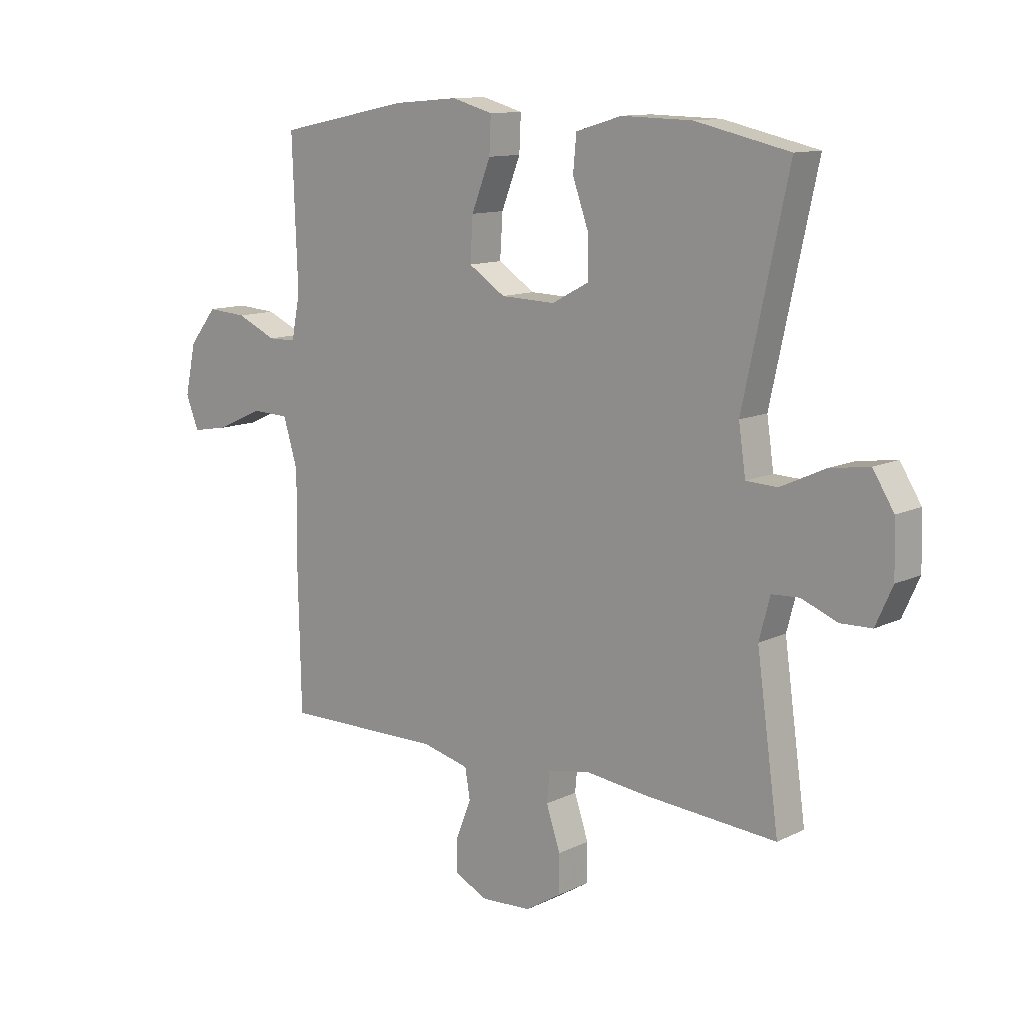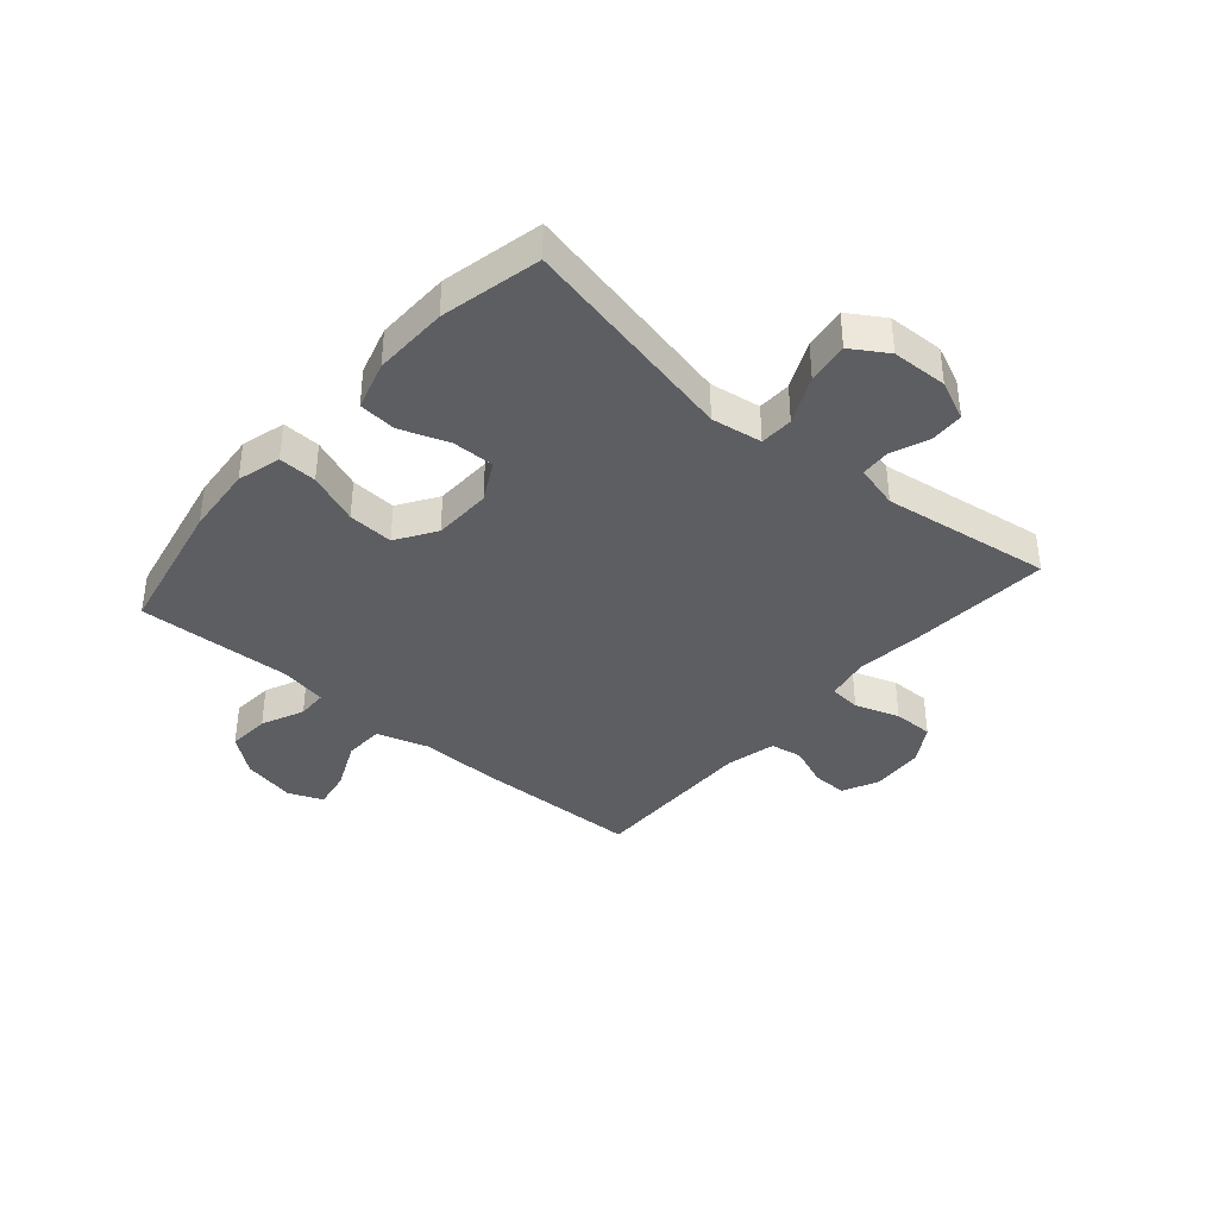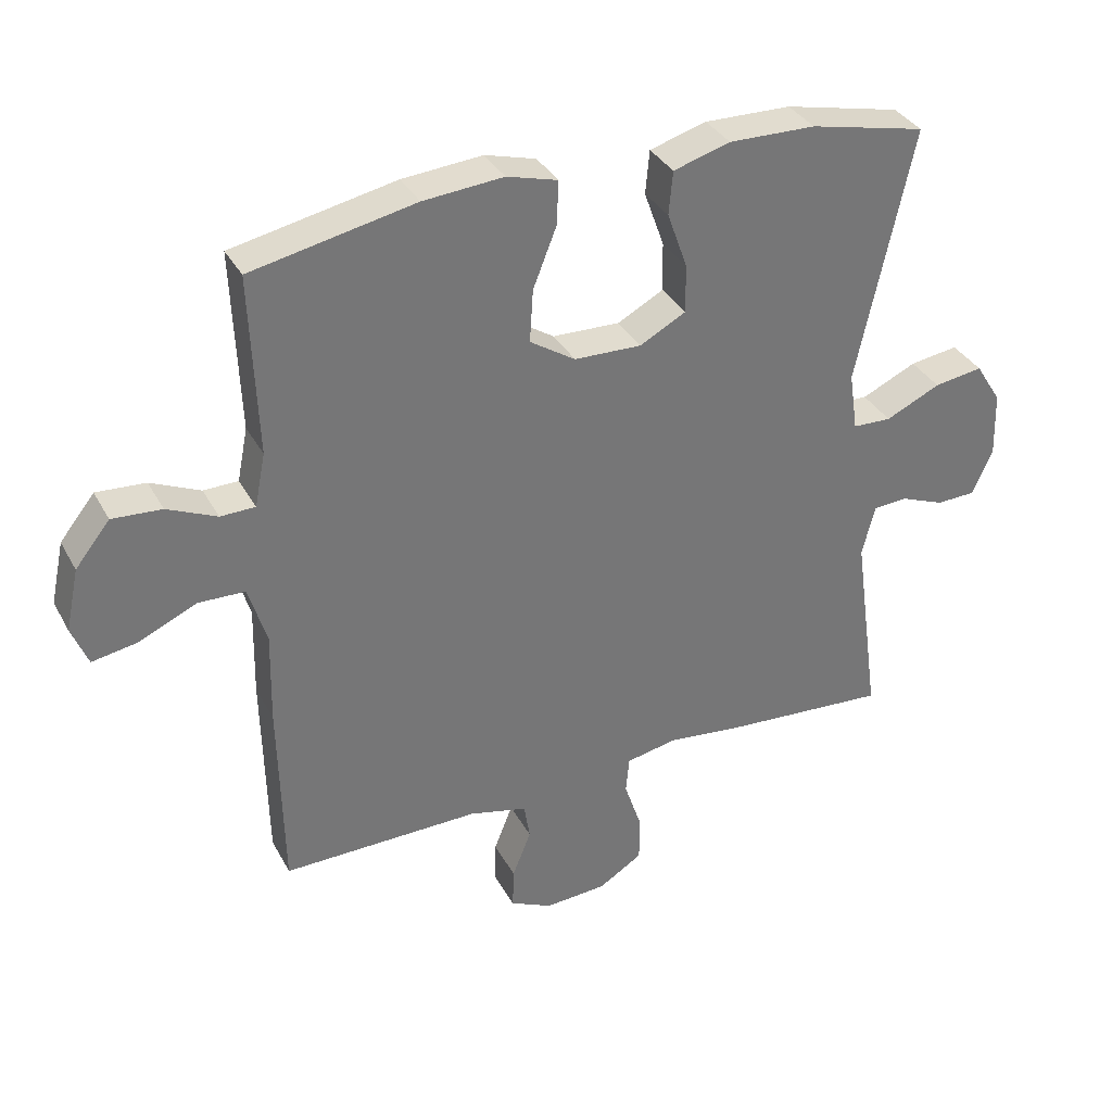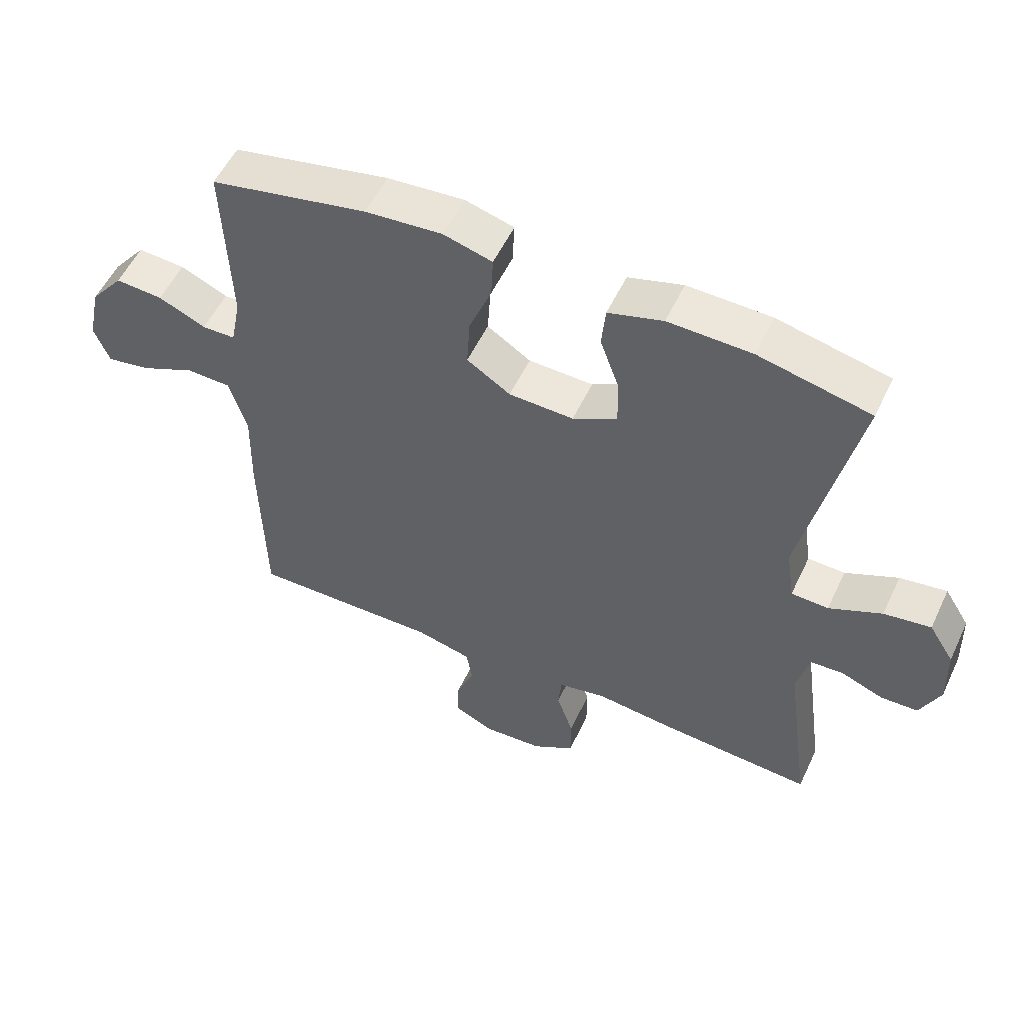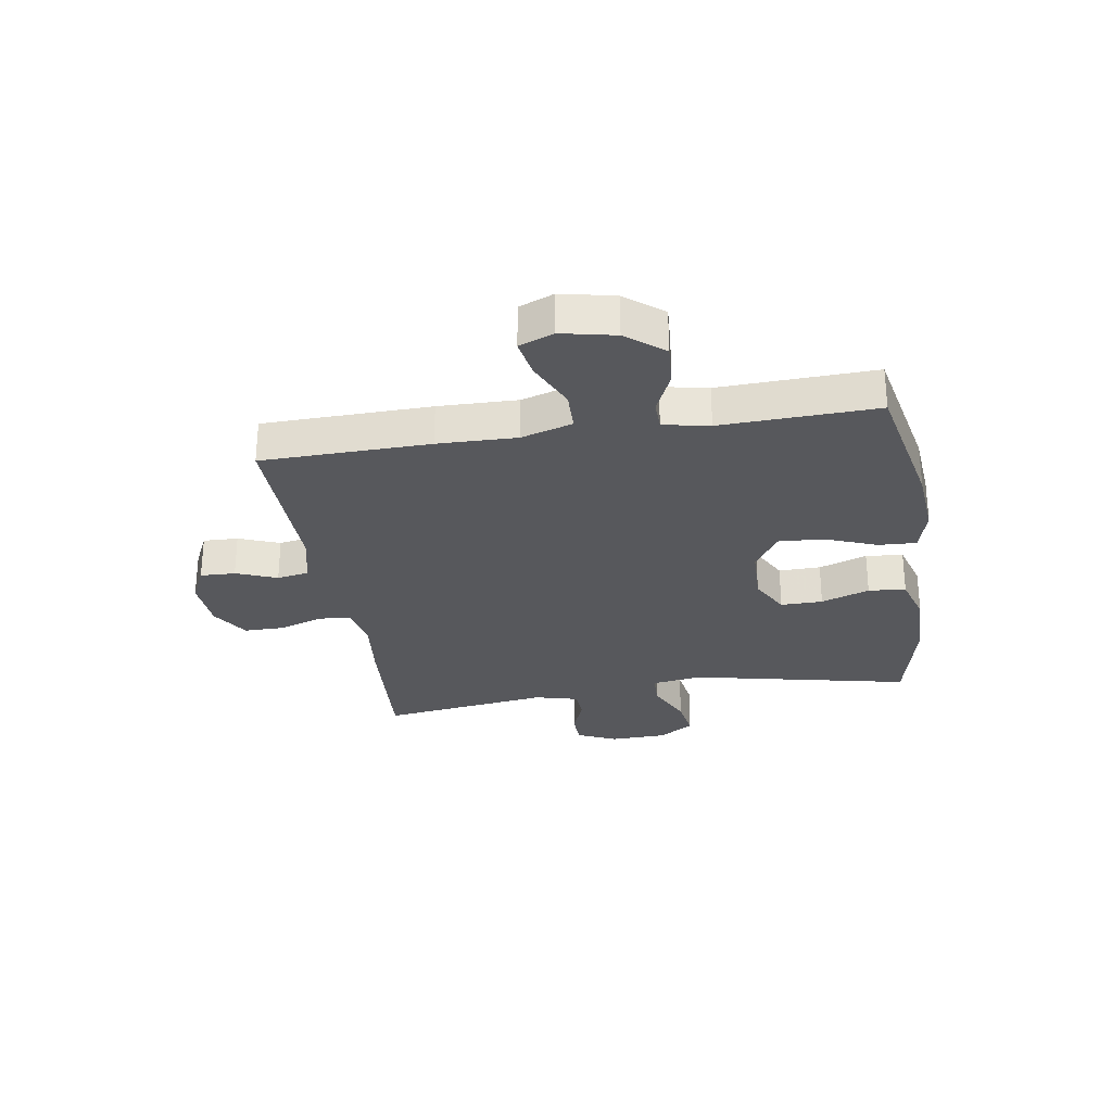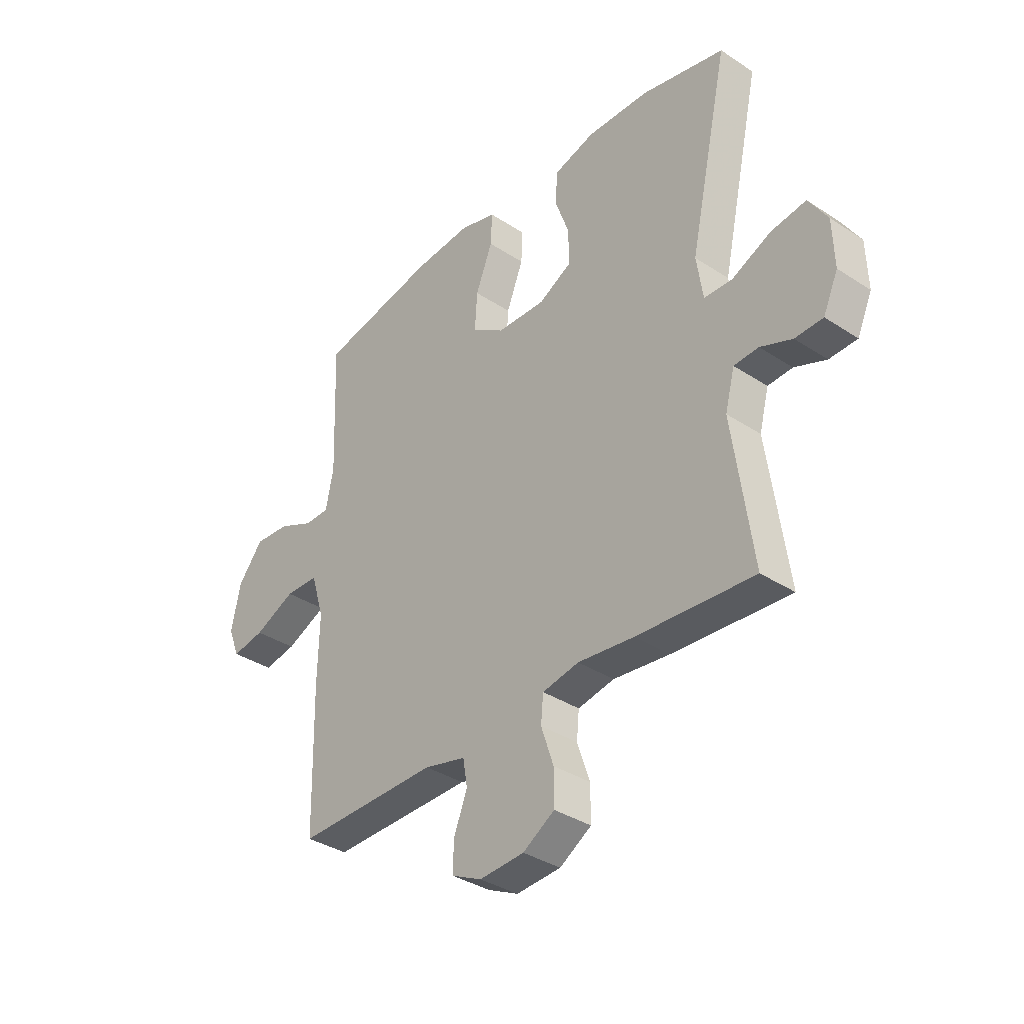
<metadata>
{"format":"obj","ext":"obj","renderer":"f3d","projection":"perspective","resolution":1024,"background":"white","views":[{"elev":11.8,"azim":41.2,"up":"+Z"},{"elev":-38.2,"azim":49.3,"up":"+Y"},{"elev":34.7,"azim":-25.1,"up":"+Z"},{"elev":54.5,"azim":25.0,"up":"+Z"},{"elev":-28.5,"azim":-80.9,"up":"+Y"},{"elev":-35.6,"azim":49.1,"up":"+Z"}]}
</metadata>
<code>
v -0.5 0.07 -0.5
v -0.506 0.07 -0.208
v -0.503 0.07 -0.071
v -0.53 0.07 0.018
v -0.6 0.07 0.02
v -0.686 0.07 -0.019
v -0.754 0.07 -0.031
v -0.778 0.07 0.029
v -0.758 0.07 0.122
v -0.706 0.07 0.187
v -0.632 0.07 0.182
v -0.558 0.07 0.149
v -0.506 0.07 0.15
v -0.49 0.07 0.23
v -0.5 0.07 0.5
v -0.255 0.07 0.55
v -0.135 0.07 0.56
v -0.059 0.07 0.539
v -0.062 0.07 0.473
v -0.097 0.07 0.384
v -0.102 0.07 0.305
v -0.034 0.07 0.261
v 0.067 0.07 0.258
v 0.136 0.07 0.295
v 0.135 0.07 0.368
v 0.105 0.07 0.452
v 0.111 0.07 0.517
v 0.196 0.07 0.542
v 0.326 0.07 0.539
v 0.5 0.07 0.5
v 0.417 0.07 0.118
v 0.43 0.07 0.03
v 0.488 0.07 0.028
v 0.57 0.07 0.066
v 0.643 0.07 0.077
v 0.682 0.07 0.015
v 0.685 0.07 -0.082
v 0.654 0.07 -0.151
v 0.596 0.07 -0.153
v 0.53 0.07 -0.127
v 0.479 0.07 -0.13
v 0.459 0.07 -0.206
v 0.5 0.07 -0.5
v 0.256 0.07 -0.483
v 0.139 0.07 -0.47
v 0.063 0.07 -0.485
v 0.058 0.07 -0.54
v 0.084 0.07 -0.617
v 0.084 0.07 -0.687
v 0.018 0.07 -0.728
v -0.075 0.07 -0.734
v -0.138 0.07 -0.704
v -0.136 0.07 -0.643
v -0.108 0.07 -0.572
v -0.117 0.07 -0.517
v -0.204 0.07 -0.496
v -0.5 0 -0.5
v -0.506 0 -0.208
v -0.503 0 -0.071
v -0.53 0 0.018
v -0.6 0 0.02
v -0.686 0 -0.019
v -0.754 0 -0.031
v -0.778 0 0.029
v -0.758 0 0.122
v -0.706 0 0.187
v -0.632 0 0.182
v -0.558 0 0.149
v -0.506 0 0.15
v -0.49 0 0.23
v -0.5 0 0.5
v -0.255 0 0.55
v -0.135 0 0.56
v -0.059 0 0.539
v -0.062 0 0.473
v -0.097 0 0.384
v -0.102 0 0.305
v -0.034 0 0.261
v 0.067 0 0.258
v 0.136 0 0.295
v 0.135 0 0.368
v 0.105 0 0.452
v 0.111 0 0.517
v 0.196 0 0.542
v 0.326 0 0.539
v 0.5 0 0.5
v 0.417 0 0.118
v 0.43 0 0.03
v 0.488 0 0.028
v 0.57 0 0.066
v 0.643 0 0.077
v 0.682 0 0.015
v 0.685 0 -0.082
v 0.654 0 -0.151
v 0.596 0 -0.153
v 0.53 0 -0.127
v 0.479 0 -0.13
v 0.459 0 -0.206
v 0.5 0 -0.5
v 0.256 0 -0.483
v 0.139 0 -0.47
v 0.063 0 -0.485
v 0.058 0 -0.54
v 0.084 0 -0.617
v 0.084 0 -0.687
v 0.018 0 -0.728
v -0.075 0 -0.734
v -0.138 0 -0.704
v -0.136 0 -0.643
v -0.108 0 -0.572
v -0.117 0 -0.517
v -0.204 0 -0.496
f 51 52 53 54
f 51 54 55
f 50 51 55
f 47 48 49 50
f 46 47 50 55
f 45 46 55 56
f 42 43 44 45
f 41 42 45 56
f 37 38 39 40
f 37 40 41
f 36 37 41
f 33 34 35 36
f 32 33 36 41
f 28 29 30 31
f 28 31 32
f 25 26 27 28
f 24 25 28 32
f 23 24 32 41
f 17 18 19 20
f 17 20 21
f 14 15 16 17
f 13 14 17 21
f 9 10 11 12
f 9 12 13
f 8 9 13
f 5 6 7 8
f 4 5 8 13
f 3 4 13 21
f 22 23 41 56
f 3 21 22 56
f 1 2 3 56
f 110 109 108 107
f 111 110 107
f 111 107 106
f 106 105 104 103
f 111 106 103 102
f 112 111 102 101
f 101 100 99 98
f 112 101 98 97
f 96 95 94 93
f 97 96 93
f 97 93 92
f 92 91 90 89
f 97 92 89 88
f 87 86 85 84
f 88 87 84
f 84 83 82 81
f 88 84 81 80
f 97 88 80 79
f 76 75 74 73
f 77 76 73
f 73 72 71 70
f 77 73 70 69
f 68 67 66 65
f 69 68 65
f 69 65 64
f 64 63 62 61
f 69 64 61 60
f 77 69 60 59
f 112 97 79 78
f 112 78 77 59
f 112 59 58 57
f 1 57 58 2
f 2 58 59 3
f 3 59 60 4
f 4 60 61 5
f 5 61 62 6
f 6 62 63 7
f 7 63 64 8
f 8 64 65 9
f 9 65 66 10
f 10 66 67 11
f 11 67 68 12
f 12 68 69 13
f 13 69 70 14
f 14 70 71 15
f 15 71 72 16
f 16 72 73 17
f 17 73 74 18
f 18 74 75 19
f 19 75 76 20
f 20 76 77 21
f 21 77 78 22
f 22 78 79 23
f 23 79 80 24
f 24 80 81 25
f 25 81 82 26
f 26 82 83 27
f 27 83 84 28
f 28 84 85 29
f 29 85 86 30
f 30 86 87 31
f 31 87 88 32
f 32 88 89 33
f 33 89 90 34
f 34 90 91 35
f 35 91 92 36
f 36 92 93 37
f 37 93 94 38
f 38 94 95 39
f 39 95 96 40
f 40 96 97 41
f 41 97 98 42
f 42 98 99 43
f 43 99 100 44
f 44 100 101 45
f 45 101 102 46
f 46 102 103 47
f 47 103 104 48
f 48 104 105 49
f 49 105 106 50
f 50 106 107 51
f 51 107 108 52
f 52 108 109 53
f 53 109 110 54
f 54 110 111 55
f 55 111 112 56
f 56 112 57 1

</code>
